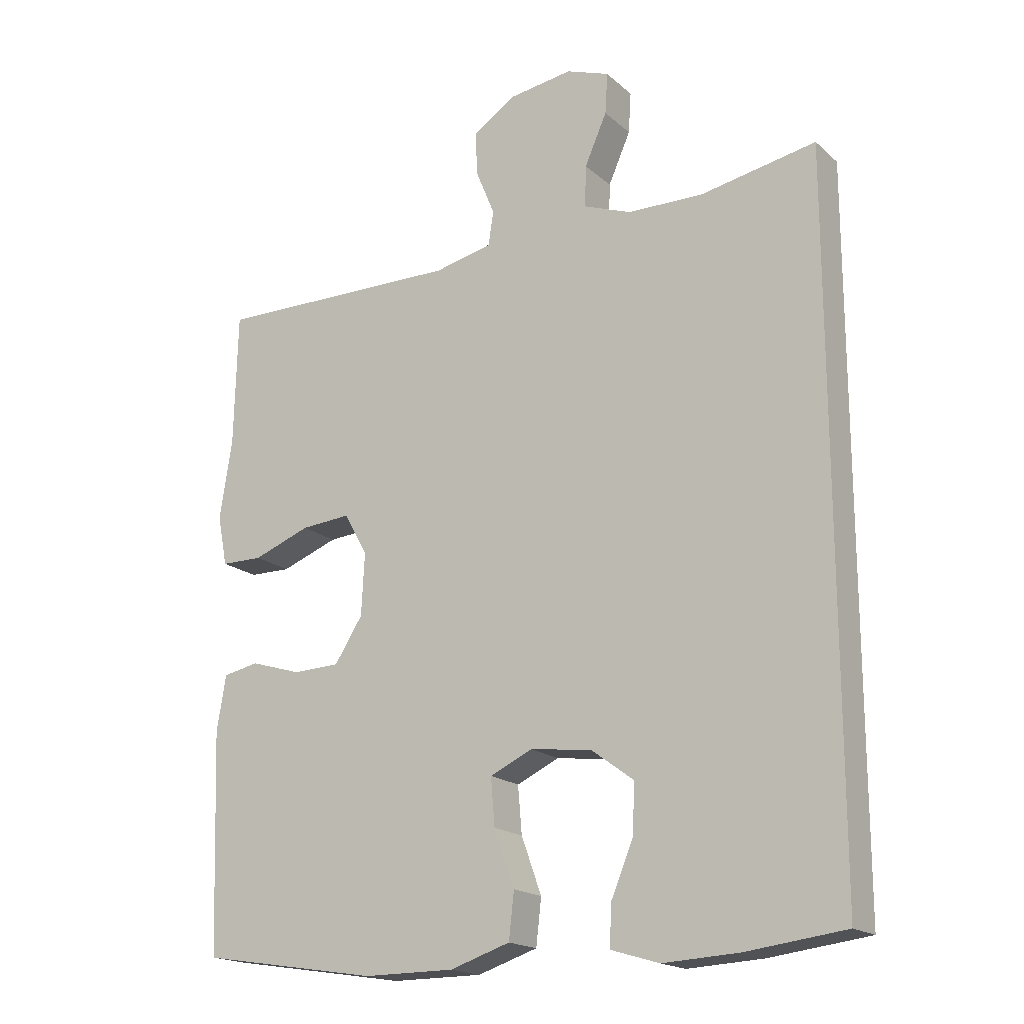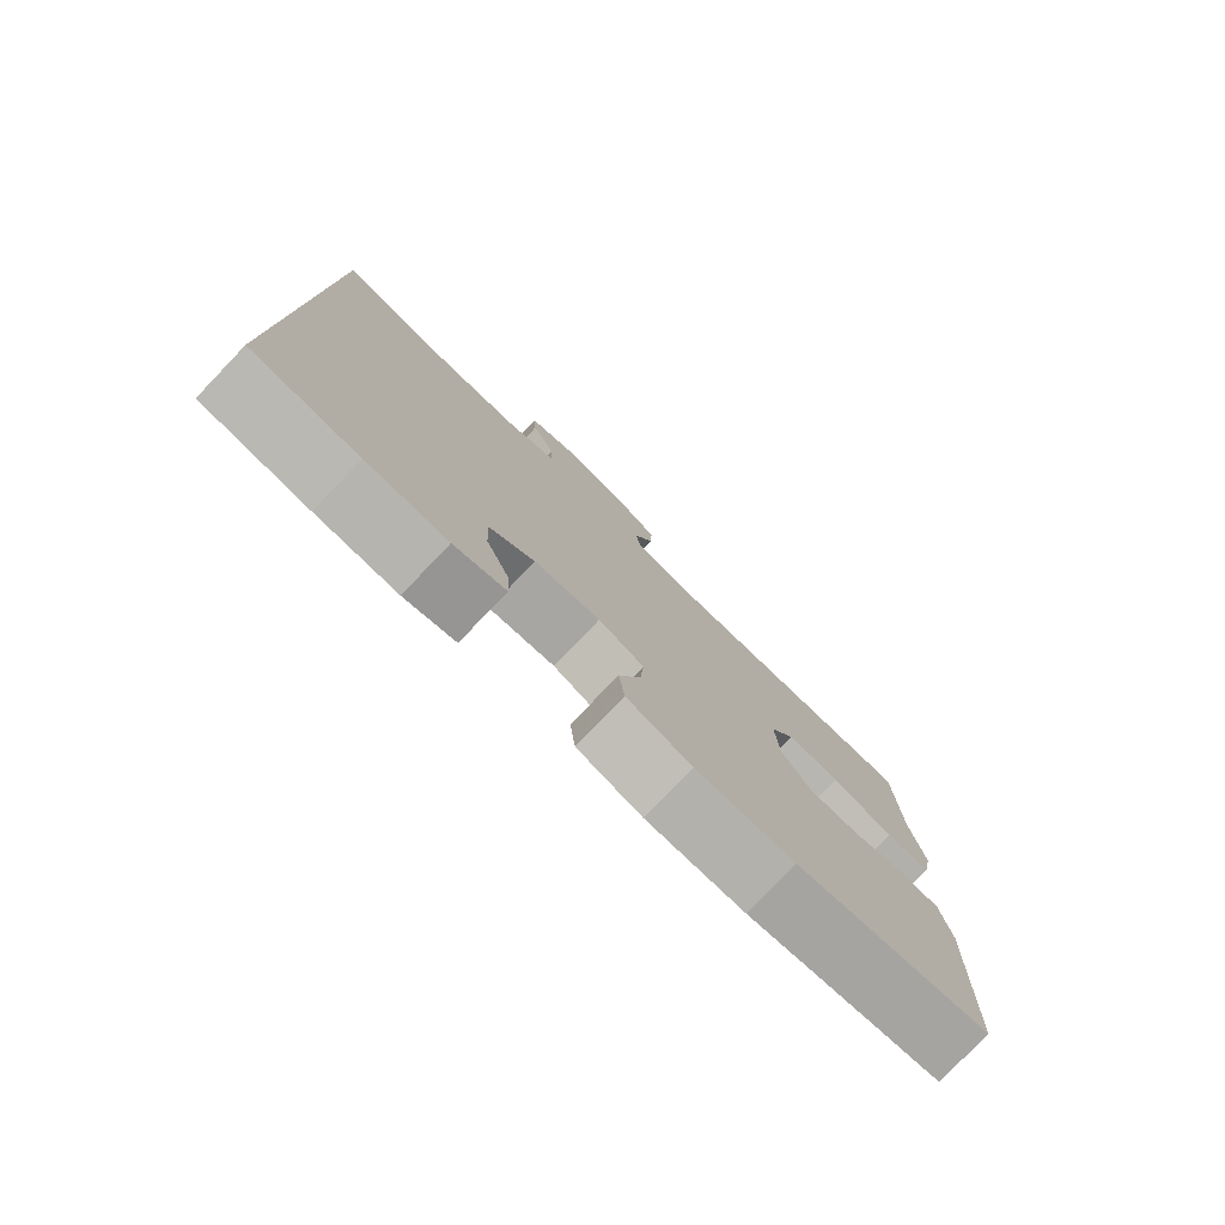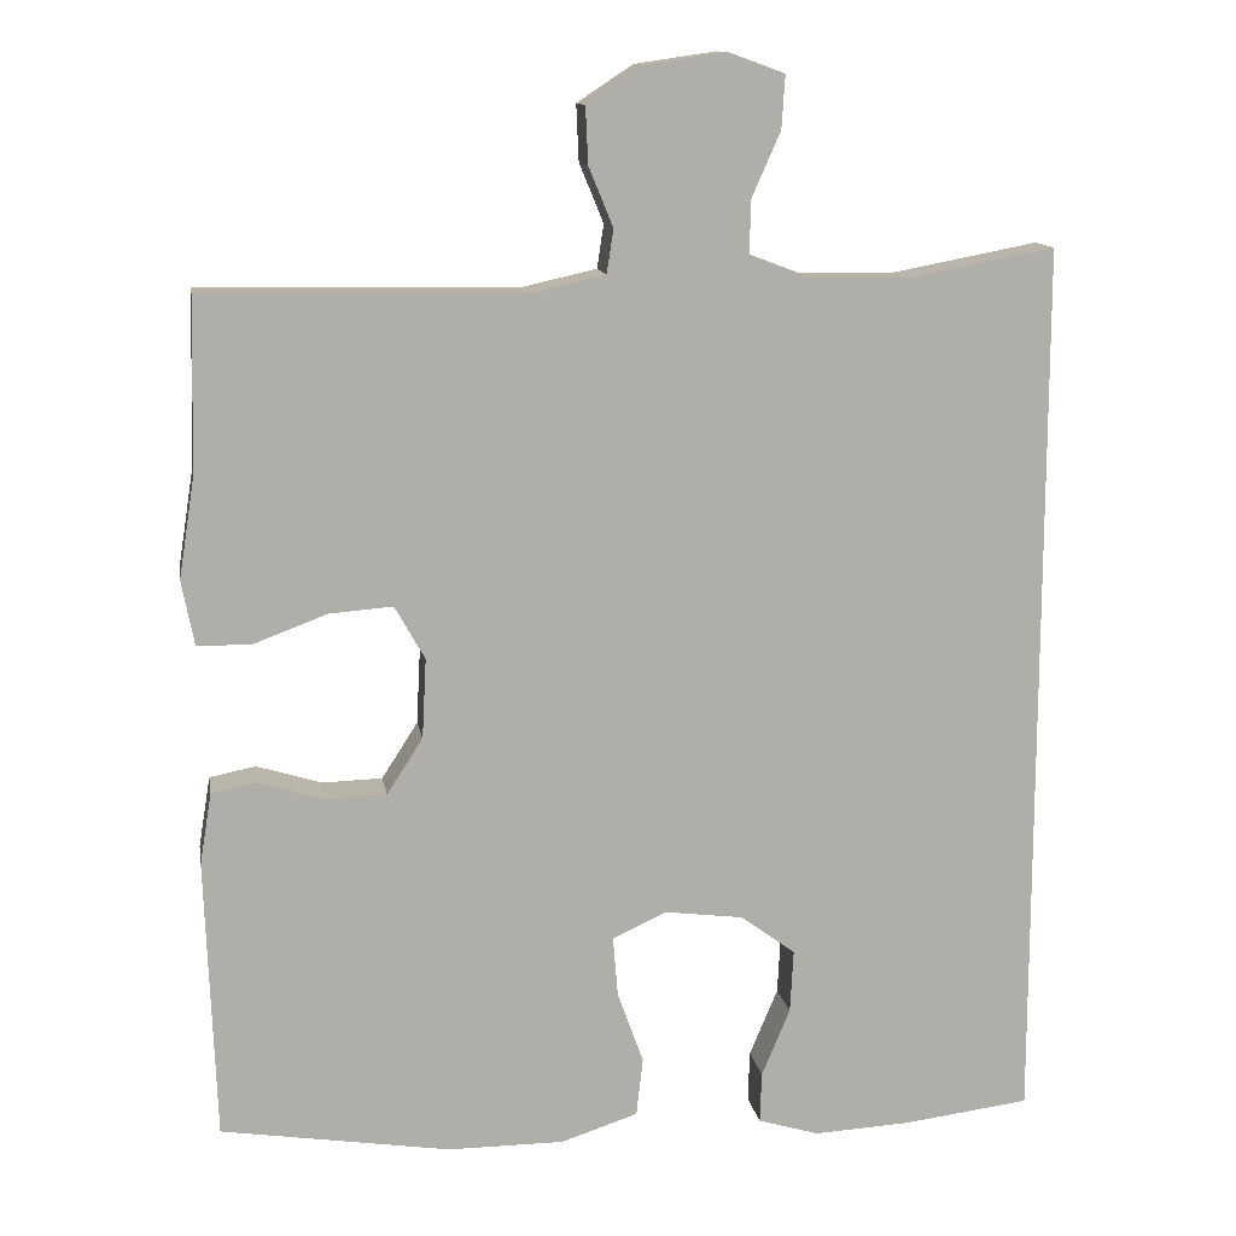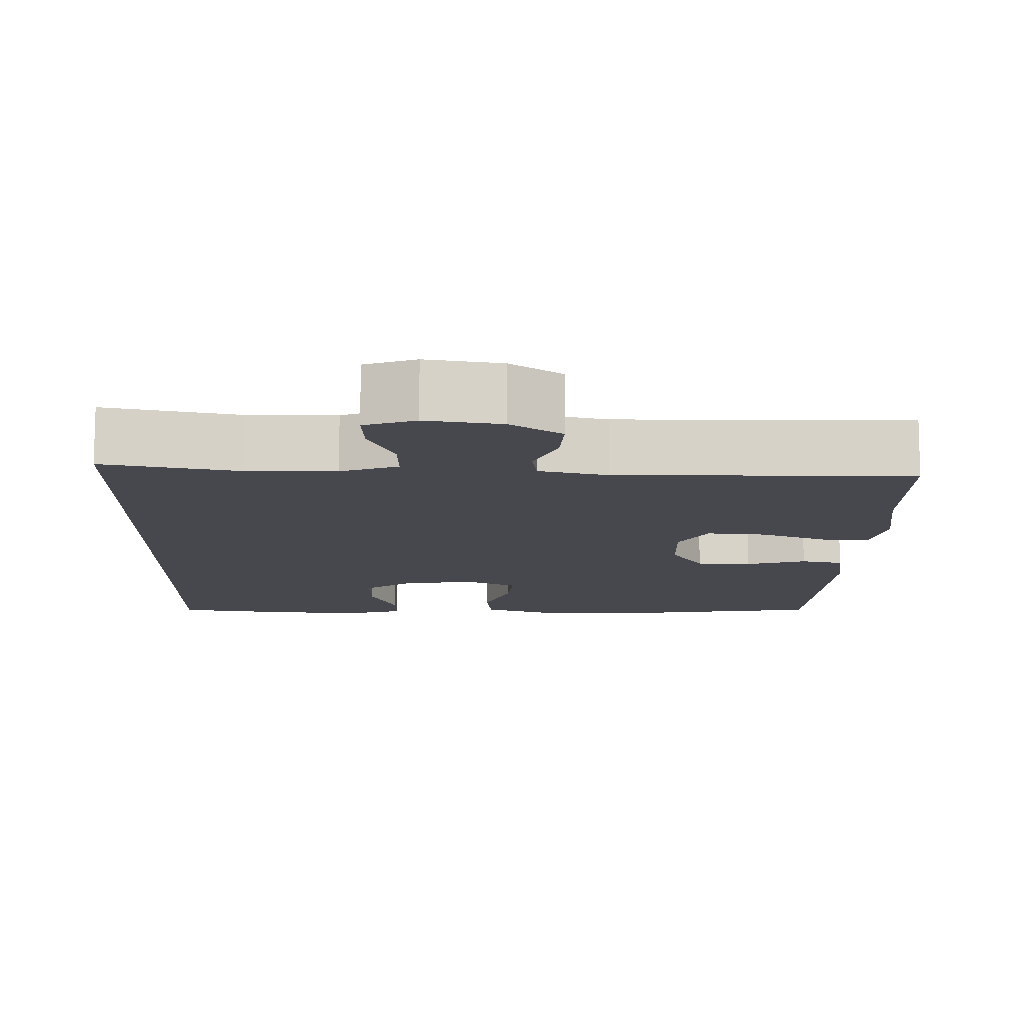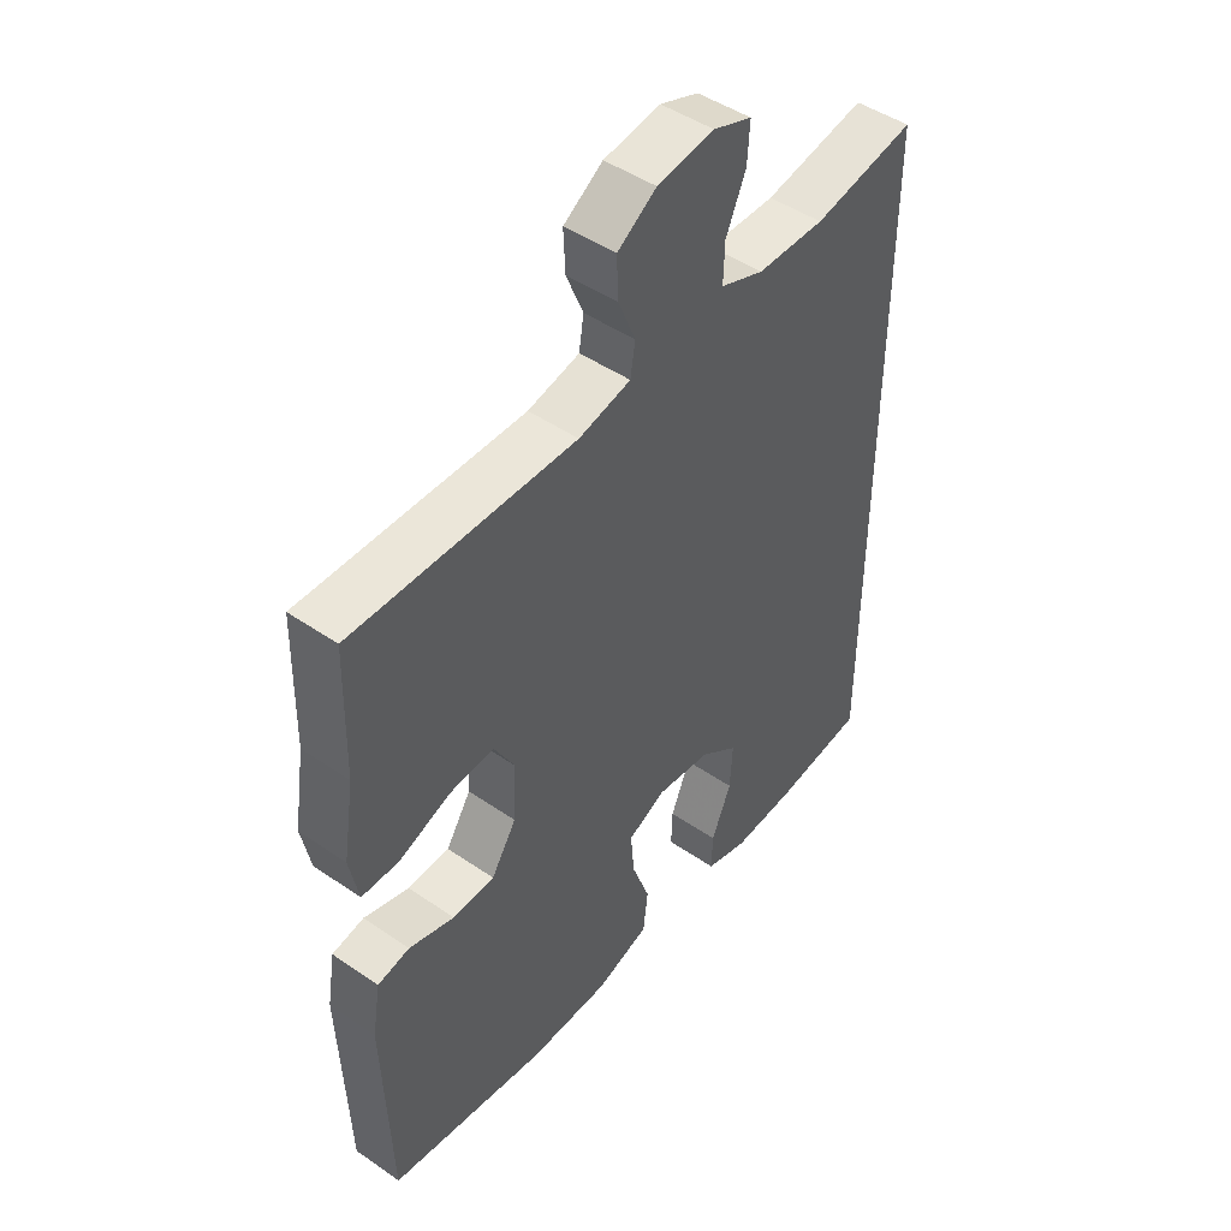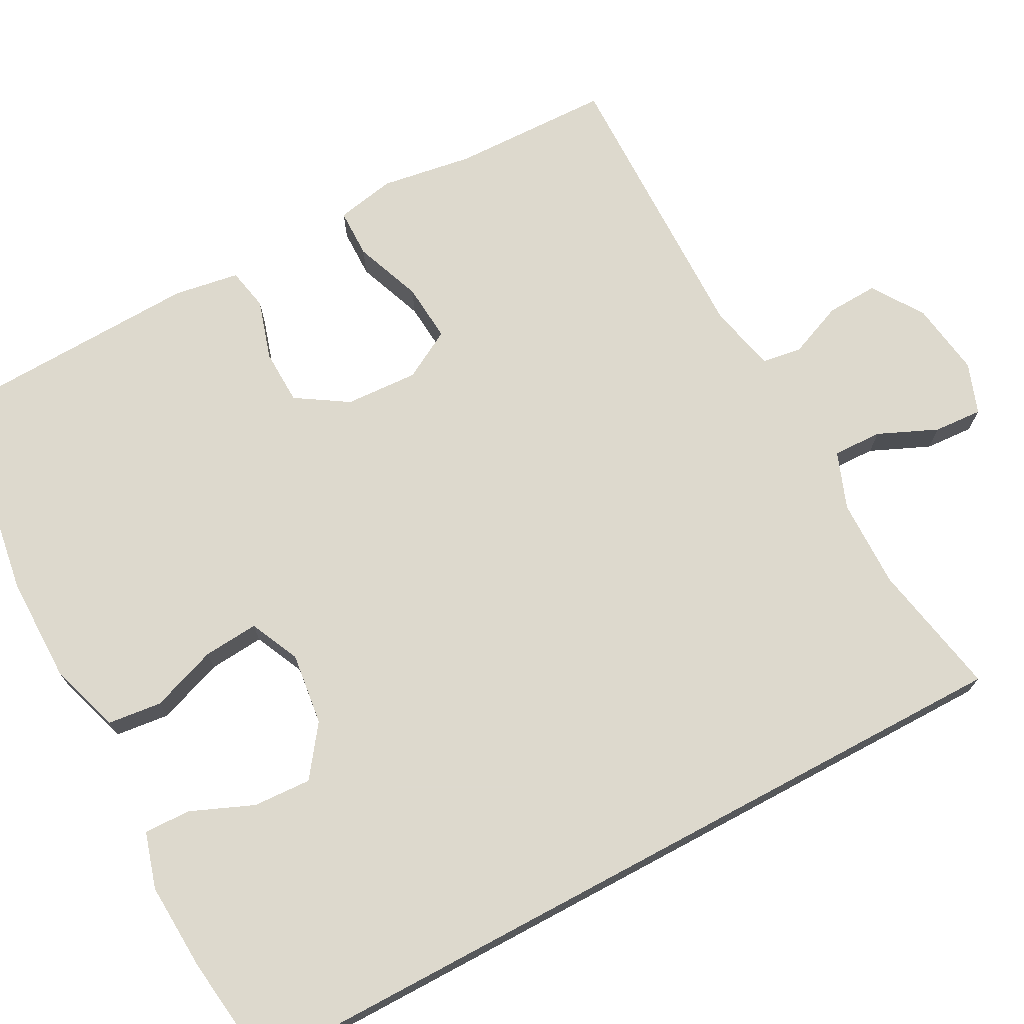
<metadata>
{"format":"obj","ext":"obj","renderer":"f3d","projection":"perspective","resolution":1024,"background":"white","views":[{"elev":-18.2,"azim":-147.9,"up":"+Z"},{"elev":-79.0,"azim":-43.8,"up":"+Z"},{"elev":12.7,"azim":170.5,"up":"+Z"},{"elev":-11.8,"azim":-1.6,"up":"+Y"},{"elev":47.1,"azim":127.9,"up":"+Z"},{"elev":71.9,"azim":-118.2,"up":"+Y"}]}
</metadata>
<code>
v 0.5 0.07 0.5
v 0.505 0.07 0.294
v 0.524 0.07 0.174
v 0.509 0.07 0.097
v 0.445 0.07 0.096
v 0.357 0.07 0.129
v 0.281 0.07 0.135
v 0.245 0.07 0.071
v 0.25 0.07 -0.024
v 0.293 0.07 -0.091
v 0.365 0.07 -0.093
v 0.443 0.07 -0.069
v 0.498 0.07 -0.08
v 0.512 0.07 -0.165
v 0.5 0.07 -0.5
v 0.226 0.07 -0.543
v 0.087 0.07 -0.543
v -0.005 0.07 -0.513
v -0.013 0.07 -0.443
v 0.018 0.07 -0.357
v 0.024 0.07 -0.285
v -0.041 0.07 -0.255
v -0.135 0.07 -0.267
v -0.2 0.07 -0.315
v -0.196 0.07 -0.391
v -0.162 0.07 -0.472
v -0.16 0.07 -0.533
v -0.233 0.07 -0.555
v -0.348 0.07 -0.549
v -0.5 0.07 -0.53
v -0.5 0.07 0.537
v -0.325 0.07 0.504
v -0.209 0.07 0.506
v -0.135 0.07 0.534
v -0.137 0.07 0.598
v -0.171 0.07 0.675
v -0.175 0.07 0.738
v -0.109 0.07 0.762
v -0.012 0.07 0.748
v 0.055 0.07 0.704
v 0.052 0.07 0.637
v 0.023 0.07 0.566
v 0.031 0.07 0.514
v 0.12 0.07 0.494
v 0.5 0 0.5
v 0.505 0 0.294
v 0.524 0 0.174
v 0.509 0 0.097
v 0.445 0 0.096
v 0.357 0 0.129
v 0.281 0 0.135
v 0.245 0 0.071
v 0.25 0 -0.024
v 0.293 0 -0.091
v 0.365 0 -0.093
v 0.443 0 -0.069
v 0.498 0 -0.08
v 0.512 0 -0.165
v 0.5 0 -0.5
v 0.226 0 -0.543
v 0.087 0 -0.543
v -0.005 0 -0.513
v -0.013 0 -0.443
v 0.018 0 -0.357
v 0.024 0 -0.285
v -0.041 0 -0.255
v -0.135 0 -0.267
v -0.2 0 -0.315
v -0.196 0 -0.391
v -0.162 0 -0.472
v -0.16 0 -0.533
v -0.233 0 -0.555
v -0.348 0 -0.549
v -0.5 0 -0.53
v -0.5 0 0.537
v -0.325 0 0.504
v -0.209 0 0.506
v -0.135 0 0.534
v -0.137 0 0.598
v -0.171 0 0.675
v -0.175 0 0.738
v -0.109 0 0.762
v -0.012 0 0.748
v 0.055 0 0.704
v 0.052 0 0.637
v 0.023 0 0.566
v 0.031 0 0.514
v 0.12 0 0.494
f 40 41 42
f 39 40 42
f 38 39 42
f 37 38 42
f 36 37 42
f 35 36 42
f 34 35 42 43
f 33 34 43 44
f 30 31 32
f 29 30 32
f 28 29 32
f 25 26 27 28
f 24 25 28 32
f 32 33 44
f 24 32 44
f 23 24 44
f 18 19 20
f 17 18 20
f 16 17 20
f 15 16 20
f 14 15 20
f 13 14 20
f 12 13 20
f 11 12 20
f 10 11 20 21
f 9 10 21 22
f 4 5 6
f 3 4 6
f 2 3 6
f 2 6 7
f 1 2 7
f 44 1 7
f 22 23 44
f 9 22 44
f 8 9 44
f 7 8 44
f 86 85 84
f 86 84 83
f 86 83 82
f 86 82 81
f 86 81 80
f 86 80 79
f 87 86 79 78
f 88 87 78 77
f 76 75 74
f 76 74 73
f 76 73 72
f 72 71 70 69
f 76 72 69 68
f 88 77 76
f 88 76 68
f 88 68 67
f 64 63 62
f 64 62 61
f 64 61 60
f 64 60 59
f 64 59 58
f 64 58 57
f 64 57 56
f 64 56 55
f 65 64 55 54
f 66 65 54 53
f 50 49 48
f 50 48 47
f 50 47 46
f 51 50 46
f 51 46 45
f 51 45 88
f 88 67 66
f 88 66 53
f 88 53 52
f 88 52 51
f 1 45 46 2
f 2 46 47 3
f 3 47 48 4
f 4 48 49 5
f 5 49 50 6
f 6 50 51 7
f 7 51 52 8
f 8 52 53 9
f 9 53 54 10
f 10 54 55 11
f 11 55 56 12
f 12 56 57 13
f 13 57 58 14
f 14 58 59 15
f 15 59 60 16
f 16 60 61 17
f 17 61 62 18
f 18 62 63 19
f 19 63 64 20
f 20 64 65 21
f 21 65 66 22
f 22 66 67 23
f 23 67 68 24
f 24 68 69 25
f 25 69 70 26
f 26 70 71 27
f 27 71 72 28
f 28 72 73 29
f 29 73 74 30
f 30 74 75 31
f 31 75 76 32
f 32 76 77 33
f 33 77 78 34
f 34 78 79 35
f 35 79 80 36
f 36 80 81 37
f 37 81 82 38
f 38 82 83 39
f 39 83 84 40
f 40 84 85 41
f 41 85 86 42
f 42 86 87 43
f 43 87 88 44
f 44 88 45 1

</code>
